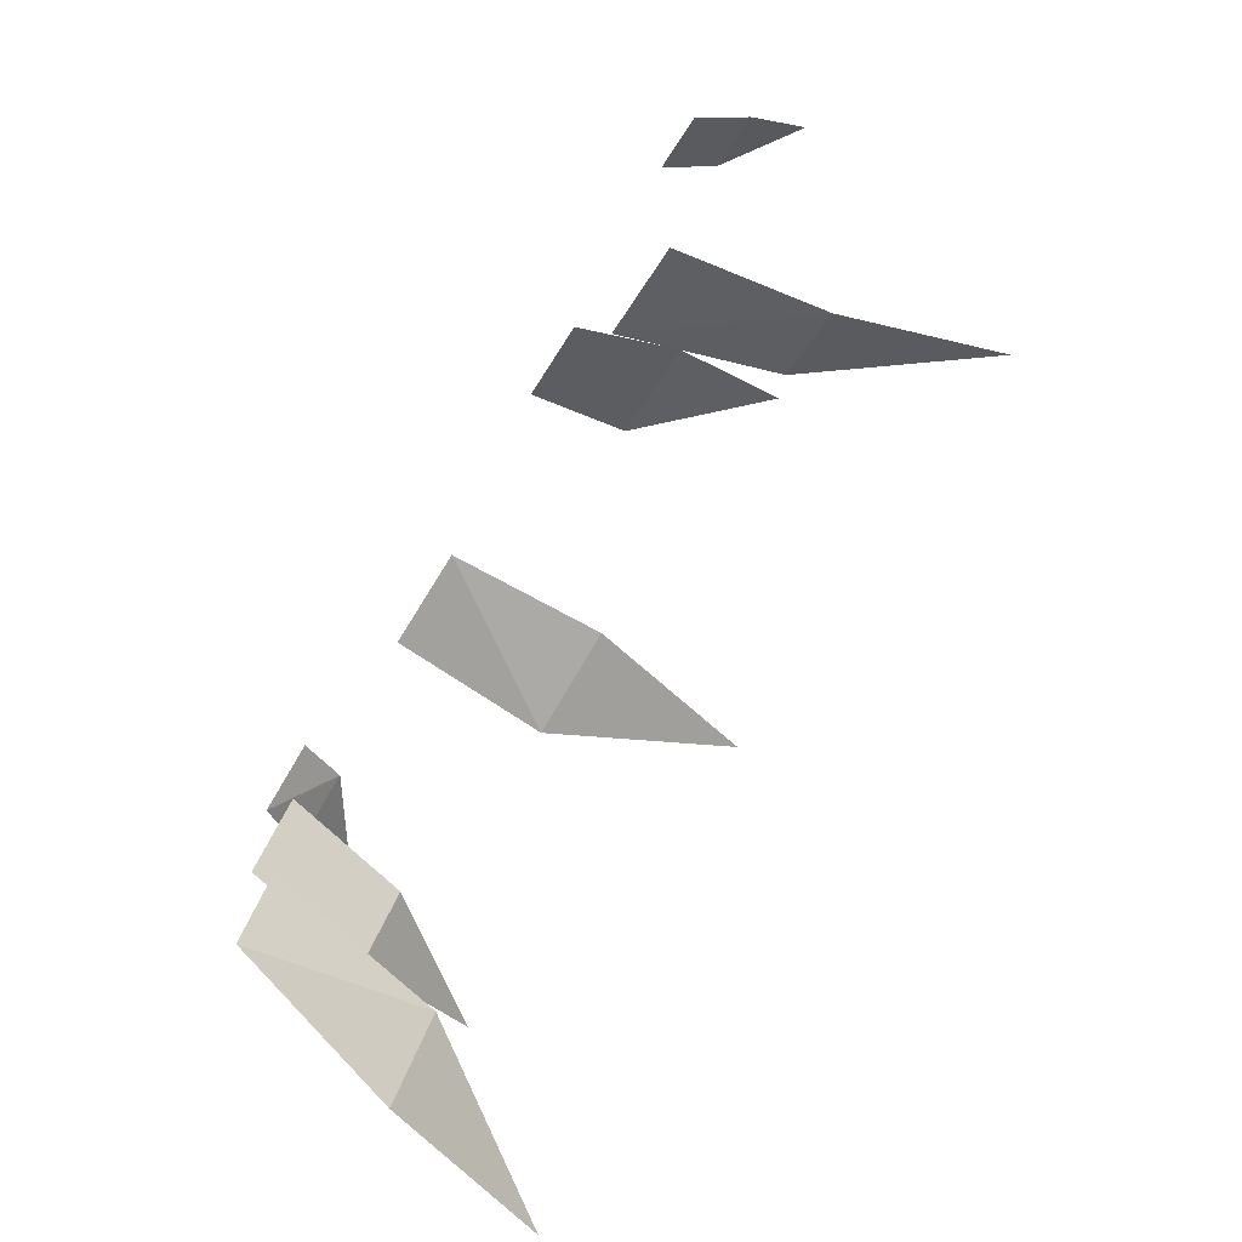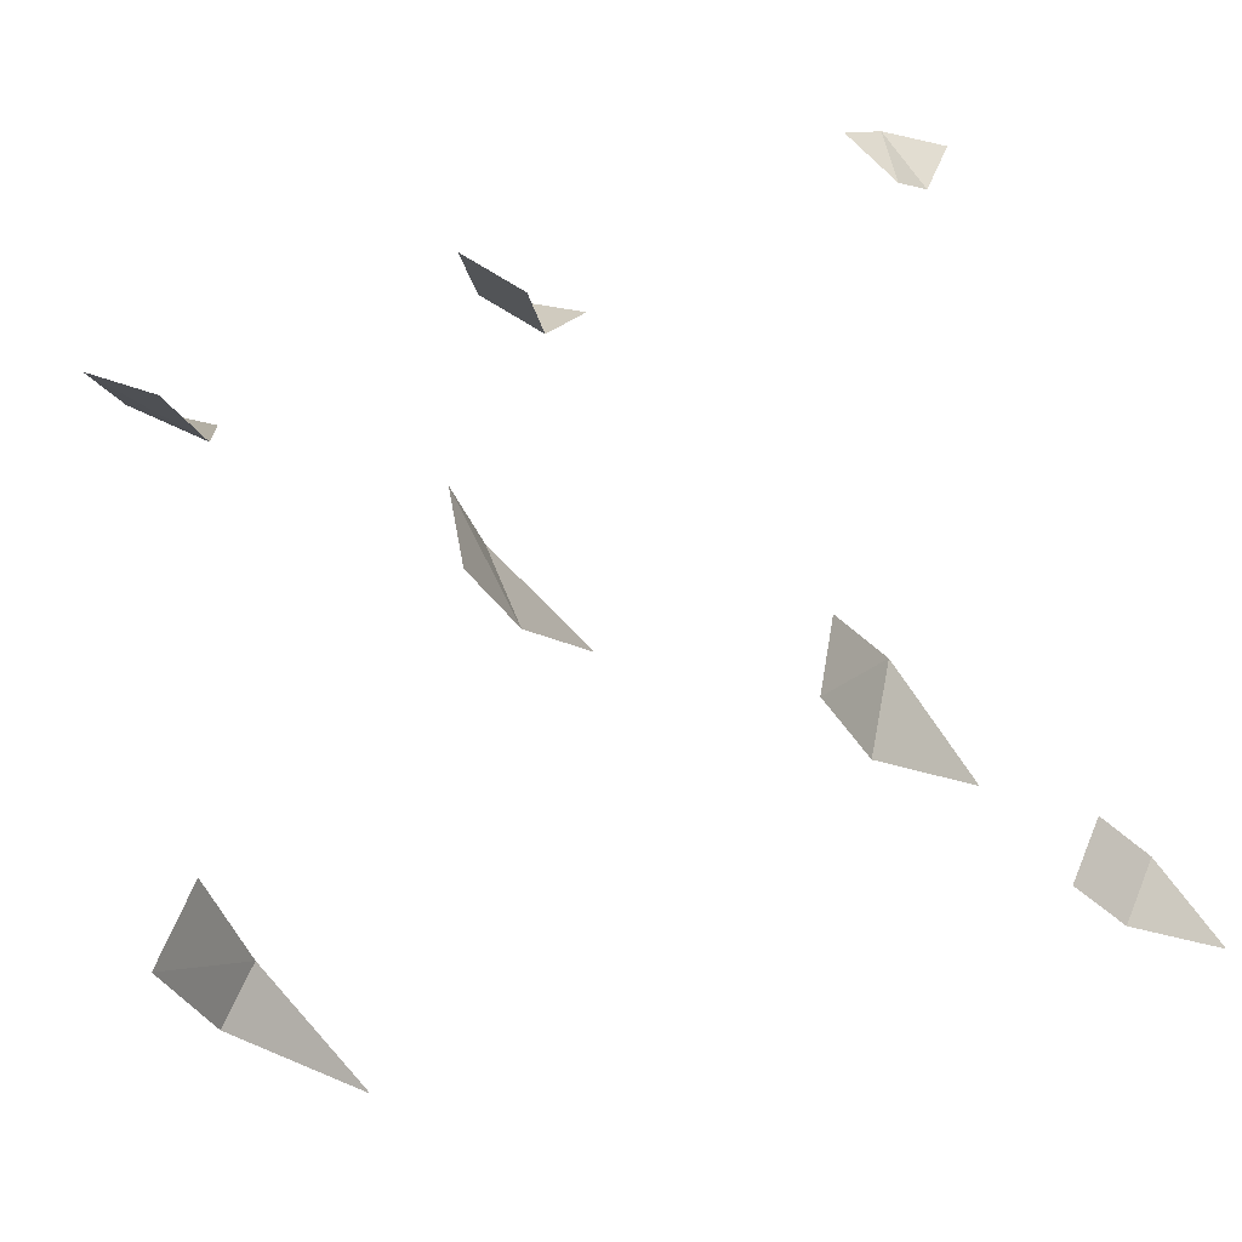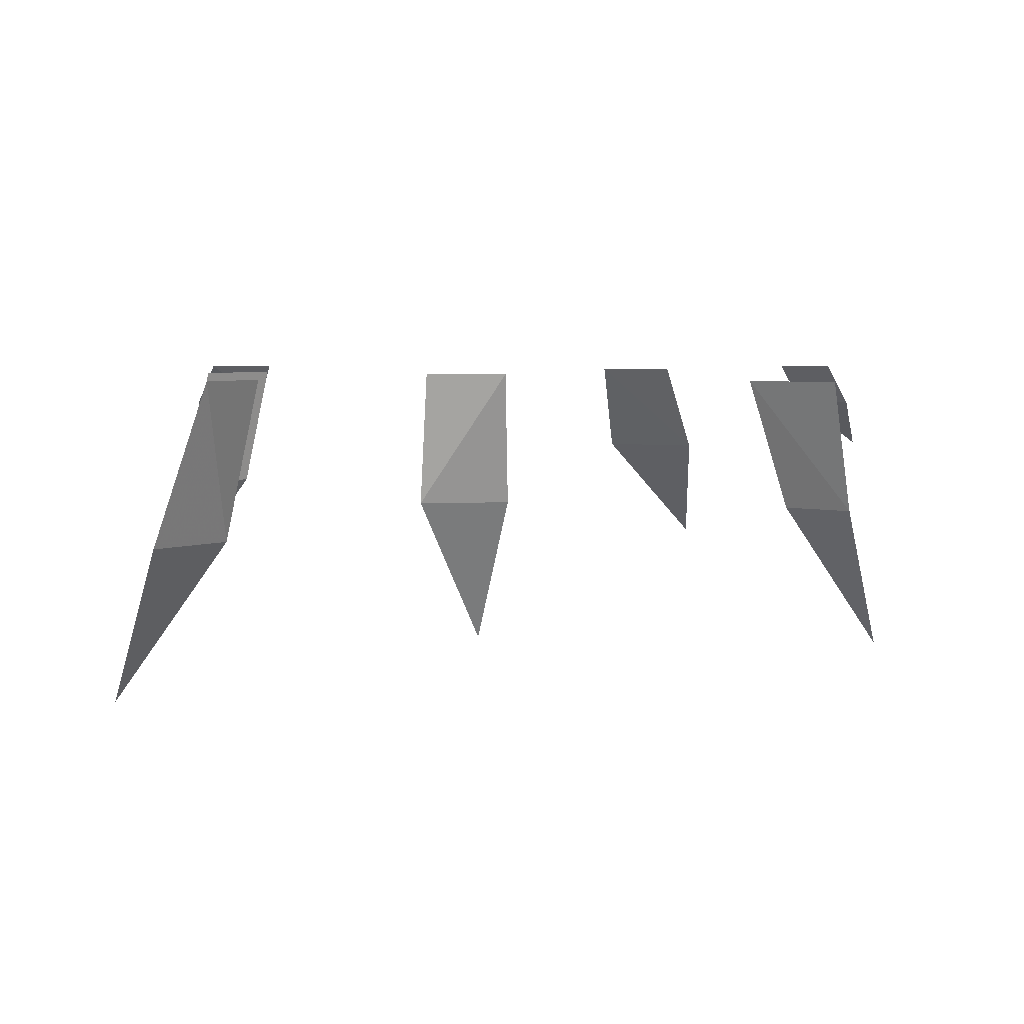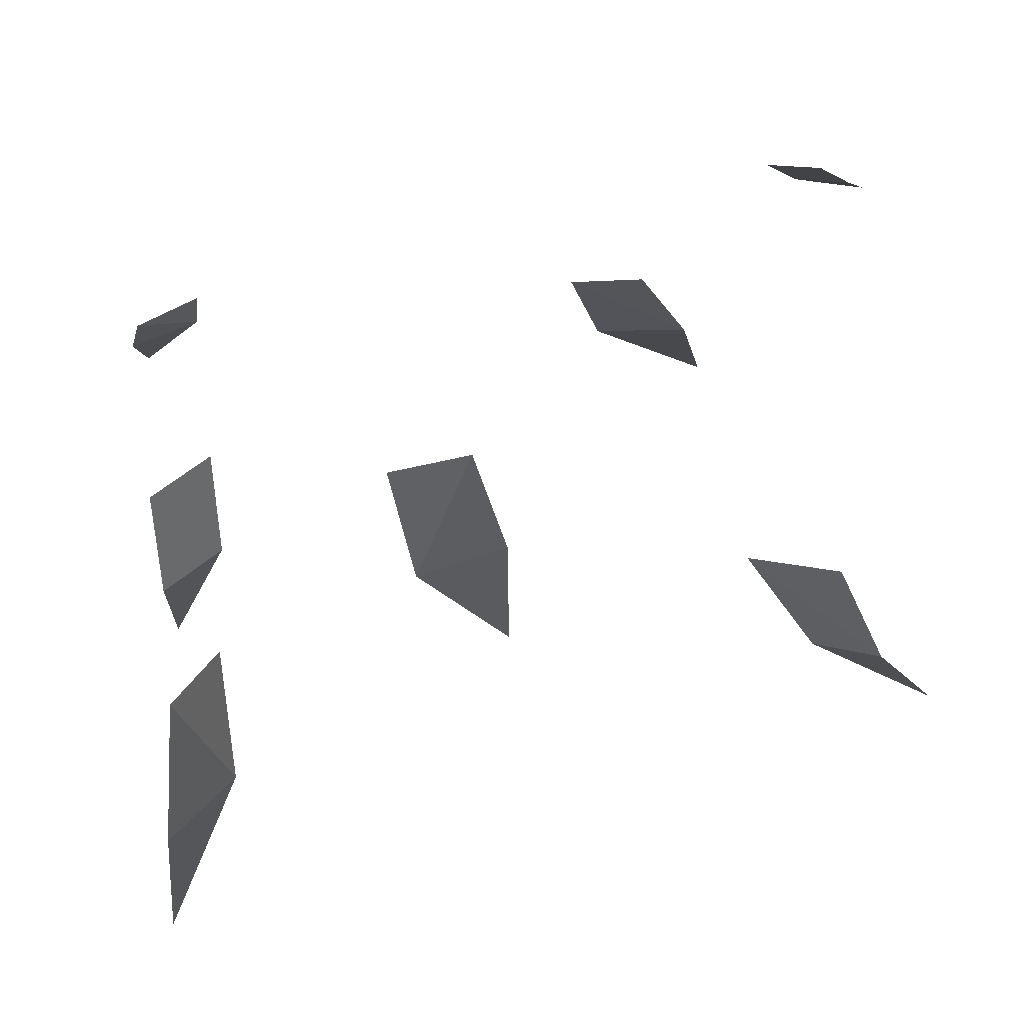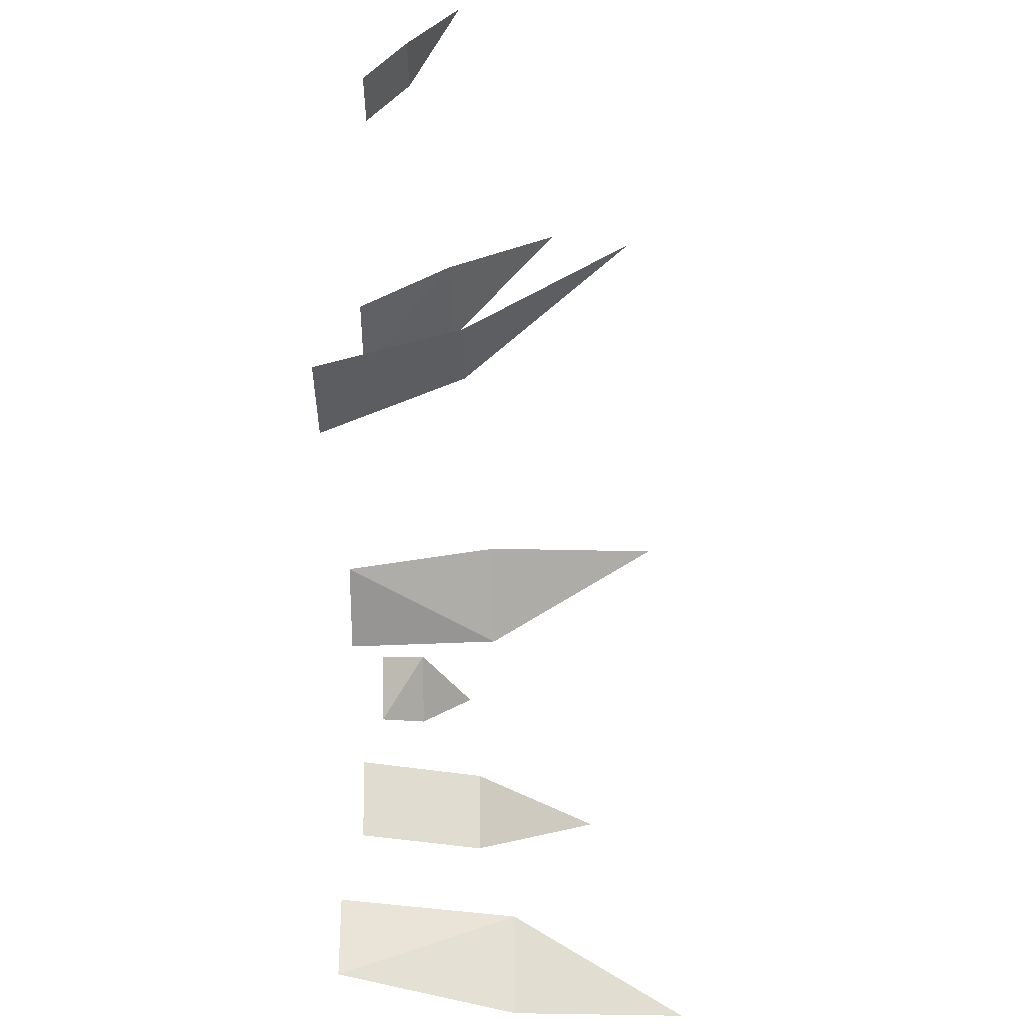
<metadata>
{"format":"obj","ext":"obj","renderer":"f3d","projection":"perspective","resolution":1024,"background":"white","views":[{"elev":-77.9,"azim":-121.9,"up":"+Z"},{"elev":64.2,"azim":-100.6,"up":"+Y"},{"elev":4.9,"azim":-177.2,"up":"+Y"},{"elev":-57.3,"azim":-166.3,"up":"+Z"},{"elev":-67.1,"azim":-89.5,"up":"+Z"}]}
</metadata>
<code>
o ground_decor/4333
v -34 -13 -48
v -40 -13 -52
v -38 0 -56
v -30 0 -51
v -44 -28 -40
v 6 -15 -20
v -4 -15 -18
v -4 0 -23
v 5 0 -23
v 0 -32 -10
v -16 -10 16
v -26 -10 12
v -23 0 7
v -15 0 10
v -26 -22 24
v 34 -13 -16
v 28 -13 -10
v 25 0 -12
v 31 0 -18
v 38 -26 -4
v 24 0 -56
v 20 0 -49
v 24 -17 -46
v 30 -17 -54
v 36 -34 -46
v 41 -5 28
v 33 -5 31
v 31 0 27
v 38 0 23
v 42 -11 36
v -42 -5 34
v -48 -5 30
v -45 0 25
v -39 0 29
v -50 -11 40
f 1 2 3
f 1 3 4
f 1 4 2
f 1 2 5
f 1 5 2
f 4 3 2
f 6 7 8
f 6 8 9
f 6 9 7
f 6 7 10
f 6 10 7
f 9 8 7
f 11 12 13
f 11 13 14
f 11 14 12
f 11 12 15
f 11 15 12
f 14 13 12
f 16 17 18
f 16 18 19
f 16 19 17
f 16 17 20
f 16 20 17
f 19 18 17
f 21 22 23
f 21 23 24
f 21 24 22
f 22 24 23
f 23 24 25
f 23 25 24
f 26 27 28
f 26 28 29
f 26 29 27
f 26 27 30
f 26 30 27
f 29 28 27
f 31 32 33
f 31 33 34
f 31 34 32
f 31 32 35
f 31 35 32
f 34 33 32

</code>
